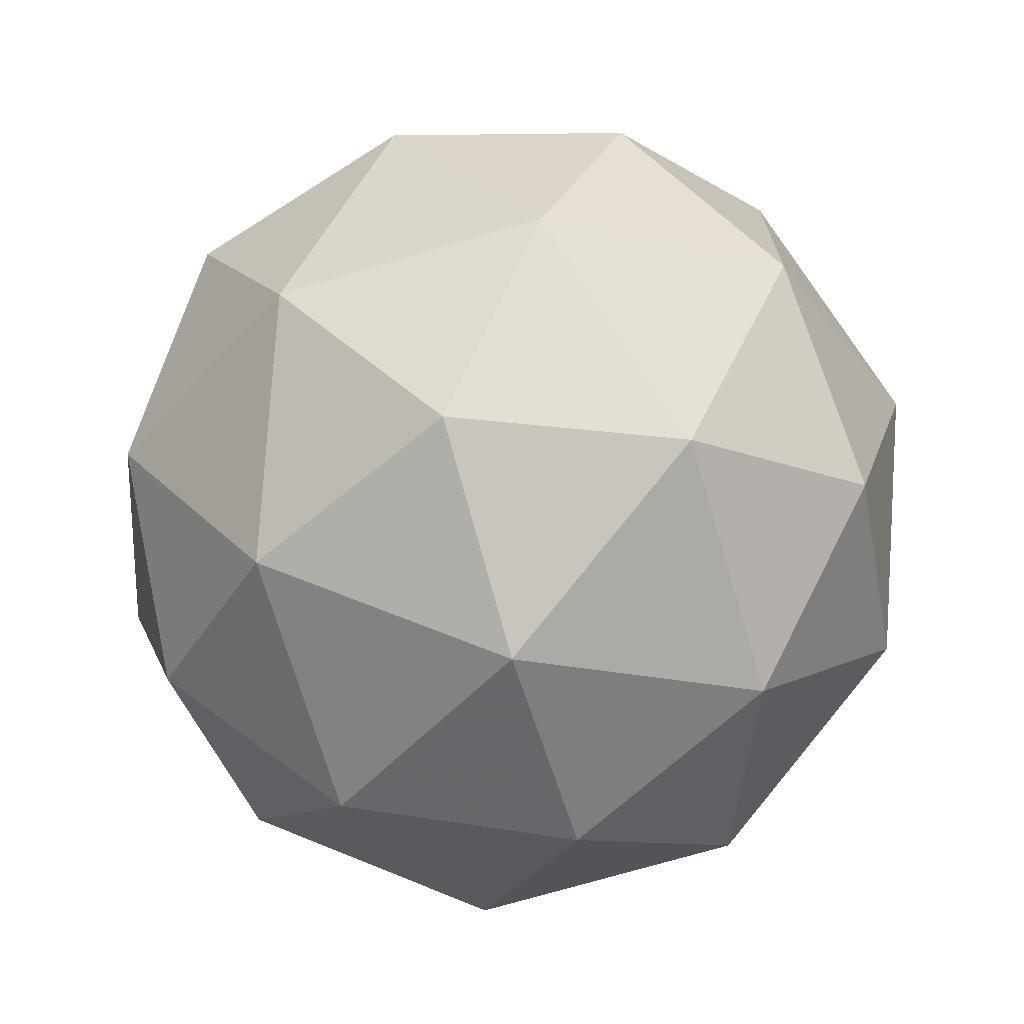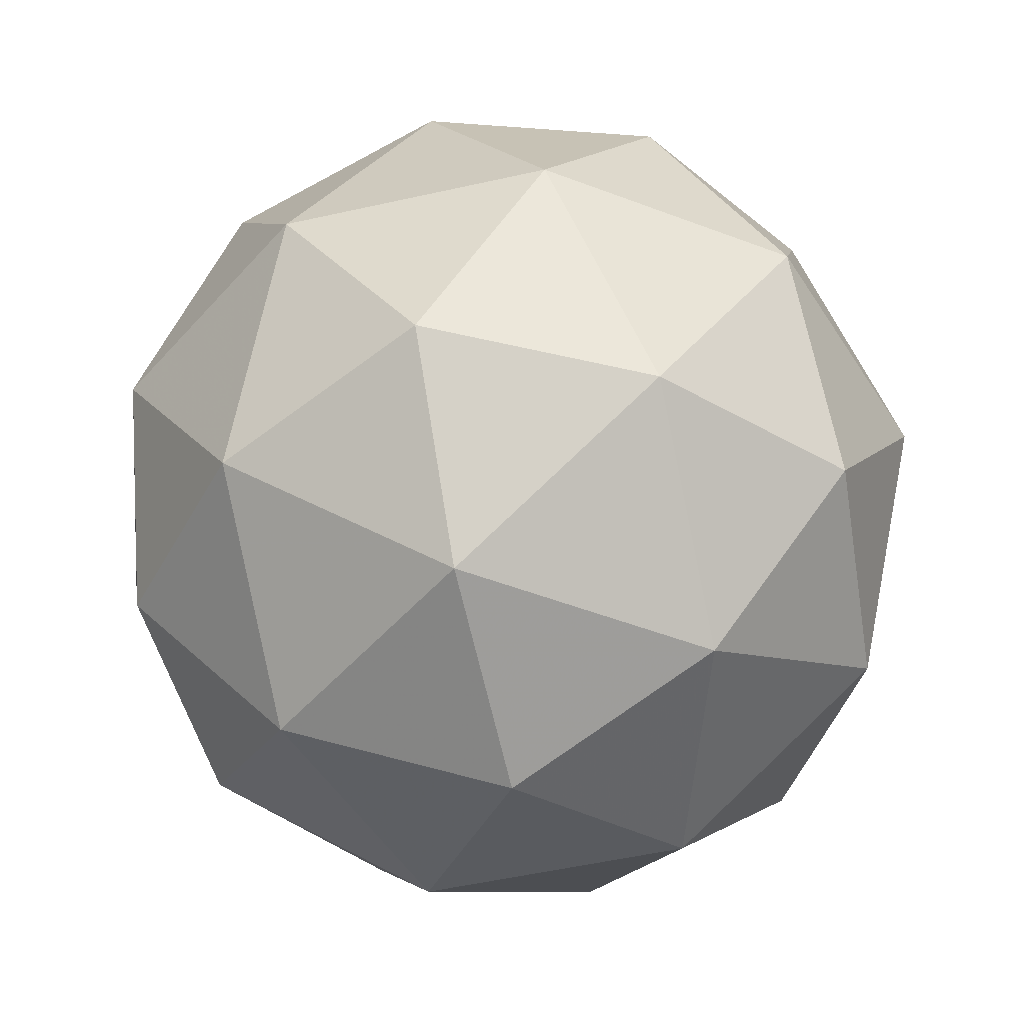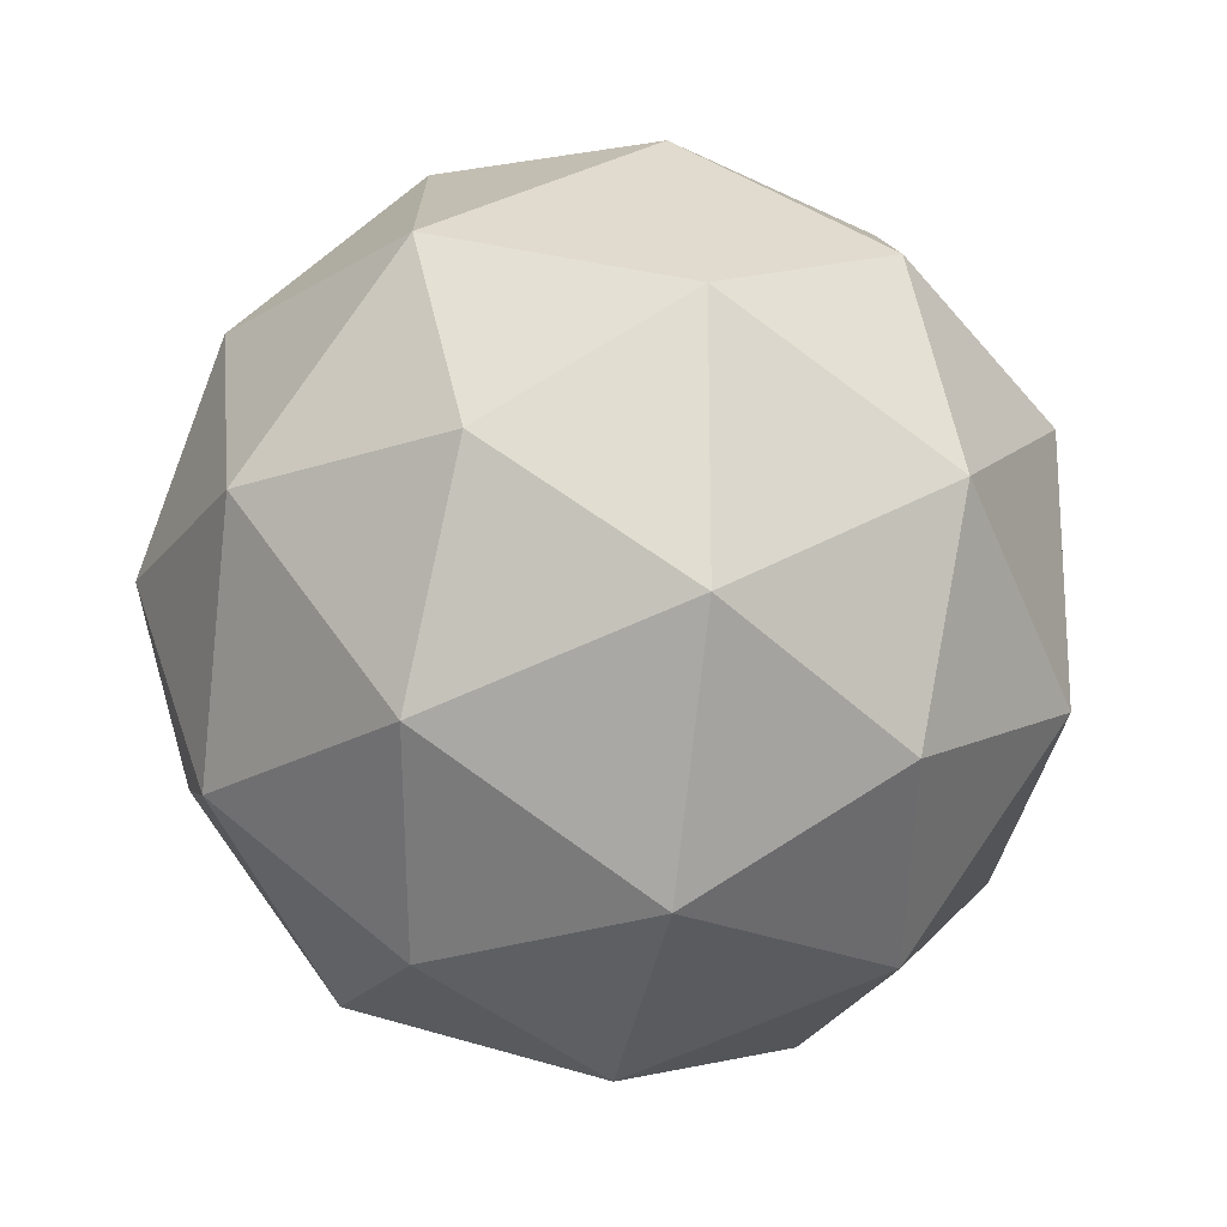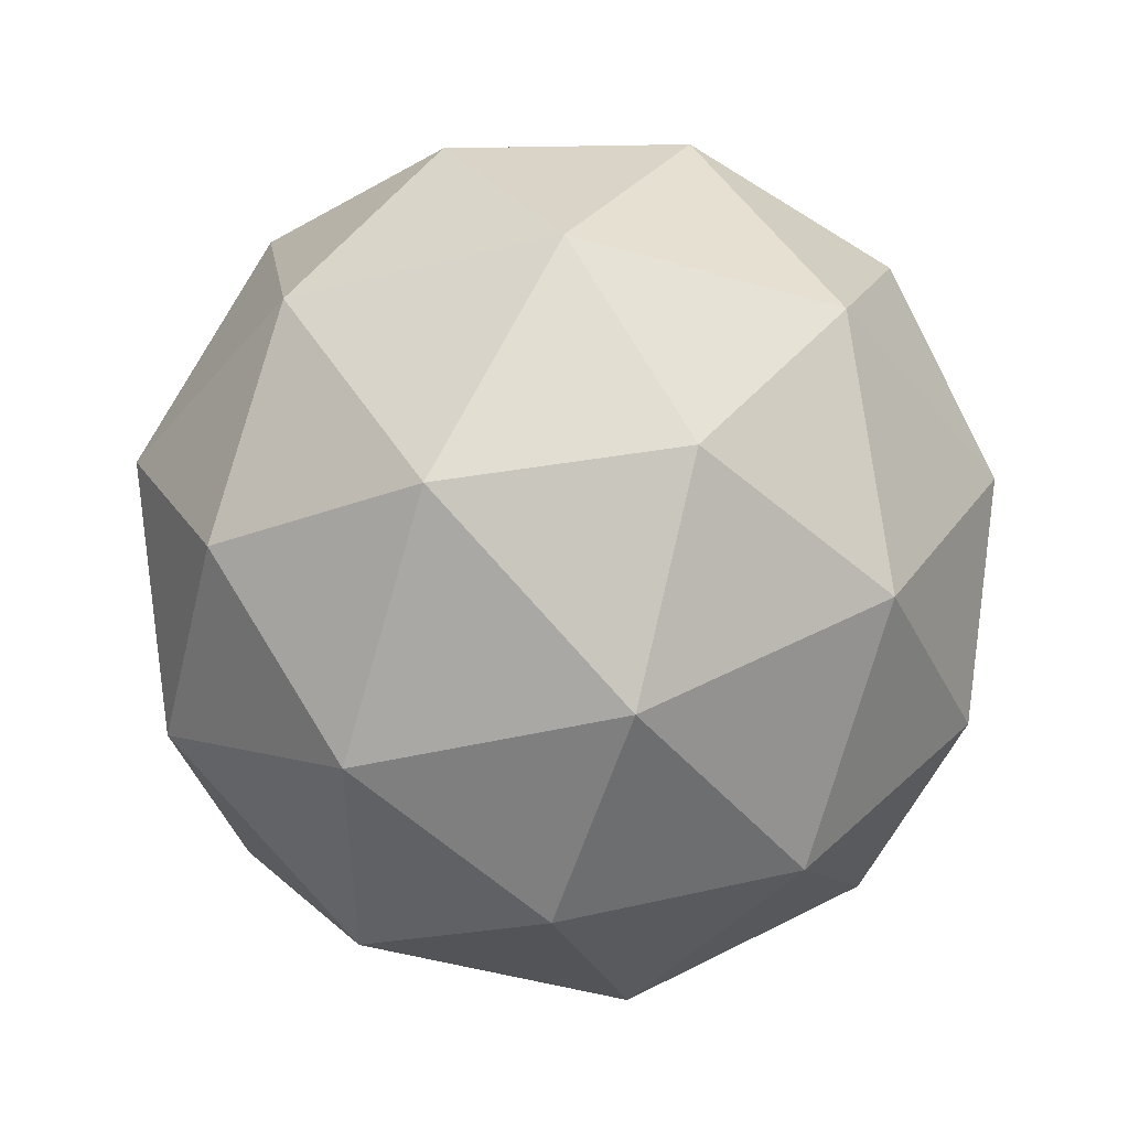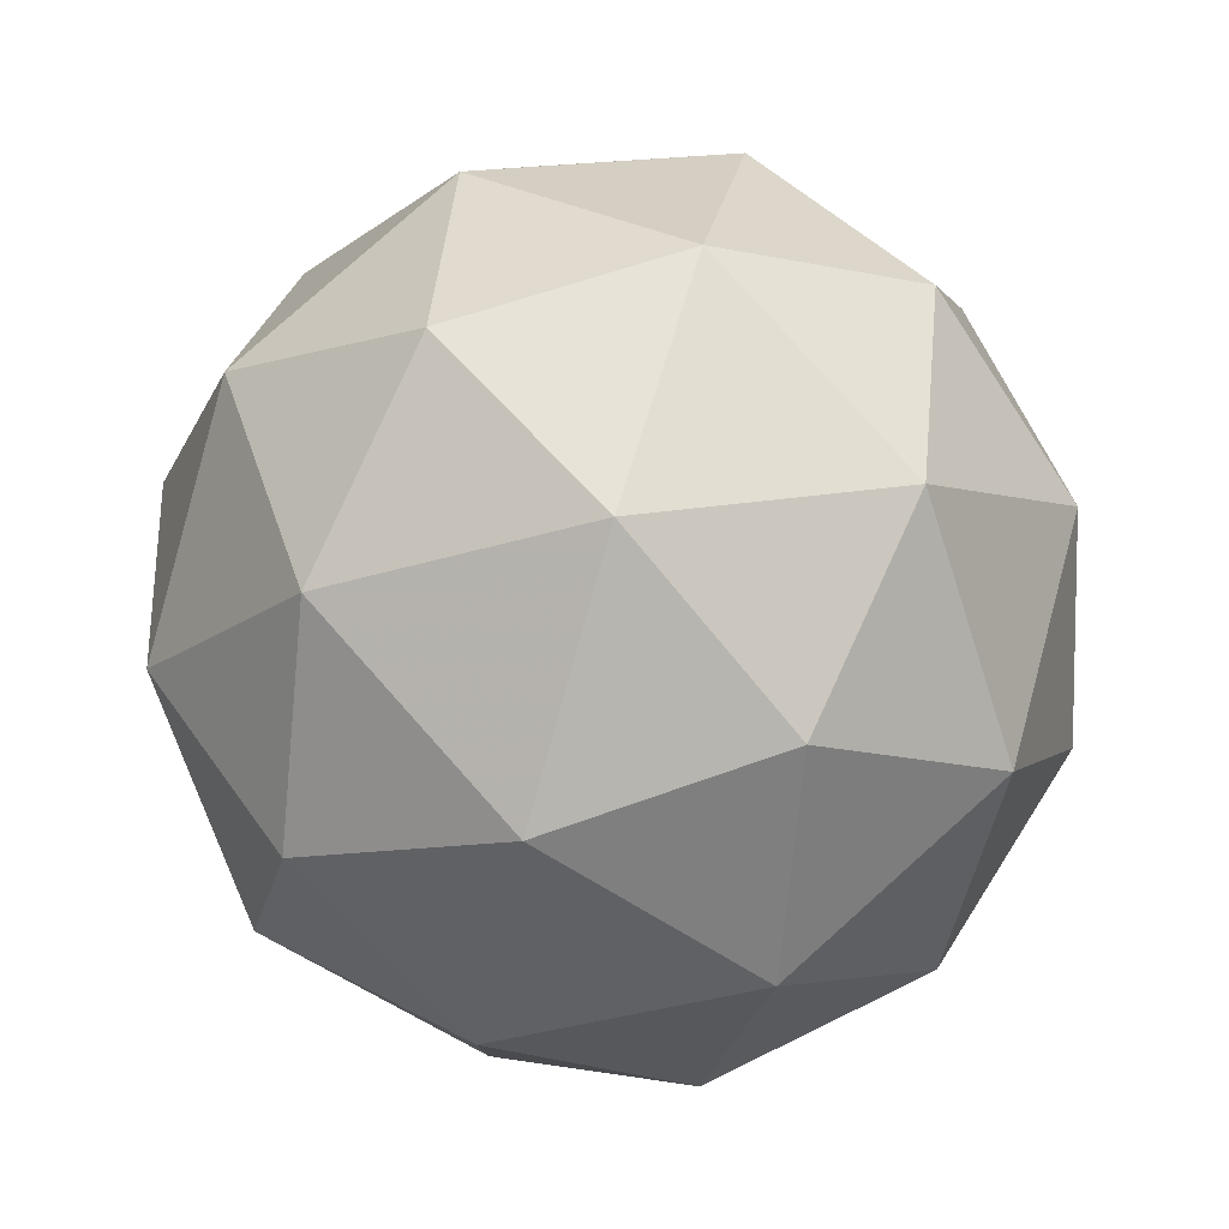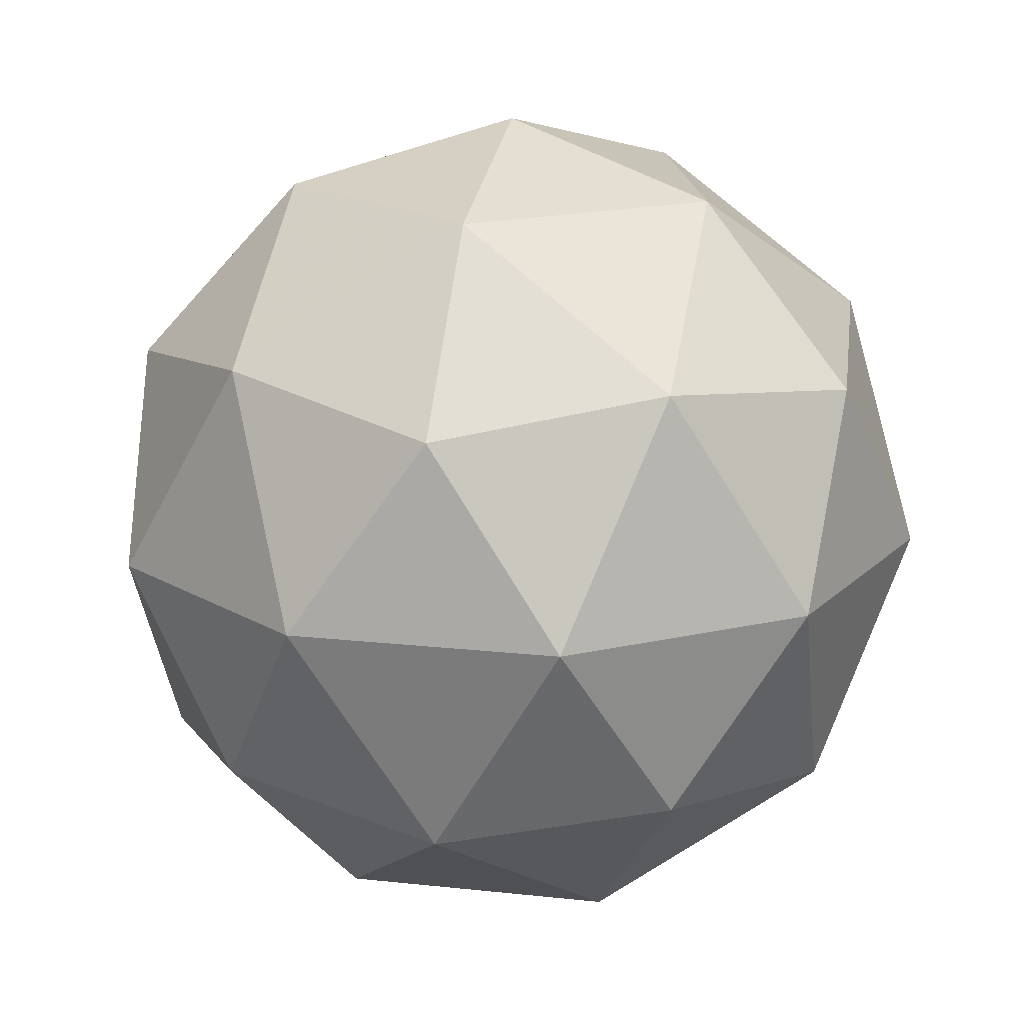
<metadata>
{"format":"obj","ext":"obj","renderer":"f3d","projection":"perspective","resolution":1024,"background":"white","views":[{"elev":-71.4,"azim":-15.2,"up":"+Y"},{"elev":-52.0,"azim":-40.3,"up":"+Z"},{"elev":-20.6,"azim":-164.1,"up":"+Y"},{"elev":47.7,"azim":118.1,"up":"+Y"},{"elev":79.9,"azim":-73.5,"up":"+Y"},{"elev":18.4,"azim":-6.0,"up":"+Z"}]}
</metadata>
<code>
v 0.5106 0.4905 -0.3293
v 0.4527 0.5326 -0.2851
v 0.5327 0.5586 -0.2851
v 0.5822 0.4905 -0.2851
v 0.5327 0.4224 -0.2851
v 0.4527 0.4484 -0.2851
v 0.4885 0.5586 -0.2136
v 0.5685 0.5326 -0.2136
v 0.5685 0.4484 -0.2136
v 0.4885 0.4224 -0.2136
v 0.439 0.4905 -0.2136
v 0.5106 0.4905 -0.1693
v 0.5236 0.5305 -0.3174
v 0.4766 0.5152 -0.3174
v 0.4896 0.5552 -0.2914
v 0.4425 0.4905 -0.2914
v 0.4766 0.4658 -0.3174
v 0.5527 0.4905 -0.3174
v 0.5657 0.5305 -0.2914
v 0.5236 0.4505 -0.3174
v 0.5657 0.4505 -0.2914
v 0.4896 0.4258 -0.2914
v 0.4345 0.5152 -0.2493
v 0.4345 0.4658 -0.2493
v 0.5106 0.5705 -0.2493
v 0.4636 0.5552 -0.2493
v 0.5867 0.5152 -0.2493
v 0.5576 0.5552 -0.2493
v 0.5576 0.4258 -0.2493
v 0.5867 0.4658 -0.2493
v 0.4636 0.4258 -0.2493
v 0.5106 0.4105 -0.2493
v 0.4555 0.5305 -0.2073
v 0.5316 0.5552 -0.2073
v 0.5787 0.4905 -0.2073
v 0.5316 0.4258 -0.2073
v 0.4555 0.4505 -0.2073
v 0.4976 0.5305 -0.1813
v 0.4685 0.4905 -0.1813
v 0.5446 0.5152 -0.1813
v 0.5446 0.4658 -0.1813
v 0.4976 0.4505 -0.1813
f 1 14 13
f 2 14 16
f 1 13 18
f 1 18 20
f 1 20 17
f 2 16 23
f 3 15 25
f 4 19 27
f 5 21 29
f 6 22 31
f 2 23 26
f 3 25 28
f 4 27 30
f 5 29 32
f 6 31 24
f 7 33 38
f 8 34 40
f 9 35 41
f 10 36 42
f 11 37 39
f 39 42 12
f 39 37 42
f 37 10 42
f 42 41 12
f 42 36 41
f 36 9 41
f 41 40 12
f 41 35 40
f 35 8 40
f 40 38 12
f 40 34 38
f 34 7 38
f 38 39 12
f 38 33 39
f 33 11 39
f 24 37 11
f 24 31 37
f 31 10 37
f 32 36 10
f 32 29 36
f 29 9 36
f 30 35 9
f 30 27 35
f 27 8 35
f 28 34 8
f 28 25 34
f 25 7 34
f 26 33 7
f 26 23 33
f 23 11 33
f 31 32 10
f 31 22 32
f 22 5 32
f 29 30 9
f 29 21 30
f 21 4 30
f 27 28 8
f 27 19 28
f 19 3 28
f 25 26 7
f 25 15 26
f 15 2 26
f 23 24 11
f 23 16 24
f 16 6 24
f 17 22 6
f 17 20 22
f 20 5 22
f 20 21 5
f 20 18 21
f 18 4 21
f 18 19 4
f 18 13 19
f 13 3 19
f 16 17 6
f 16 14 17
f 14 1 17
f 13 15 3
f 13 14 15
f 14 2 15

</code>
